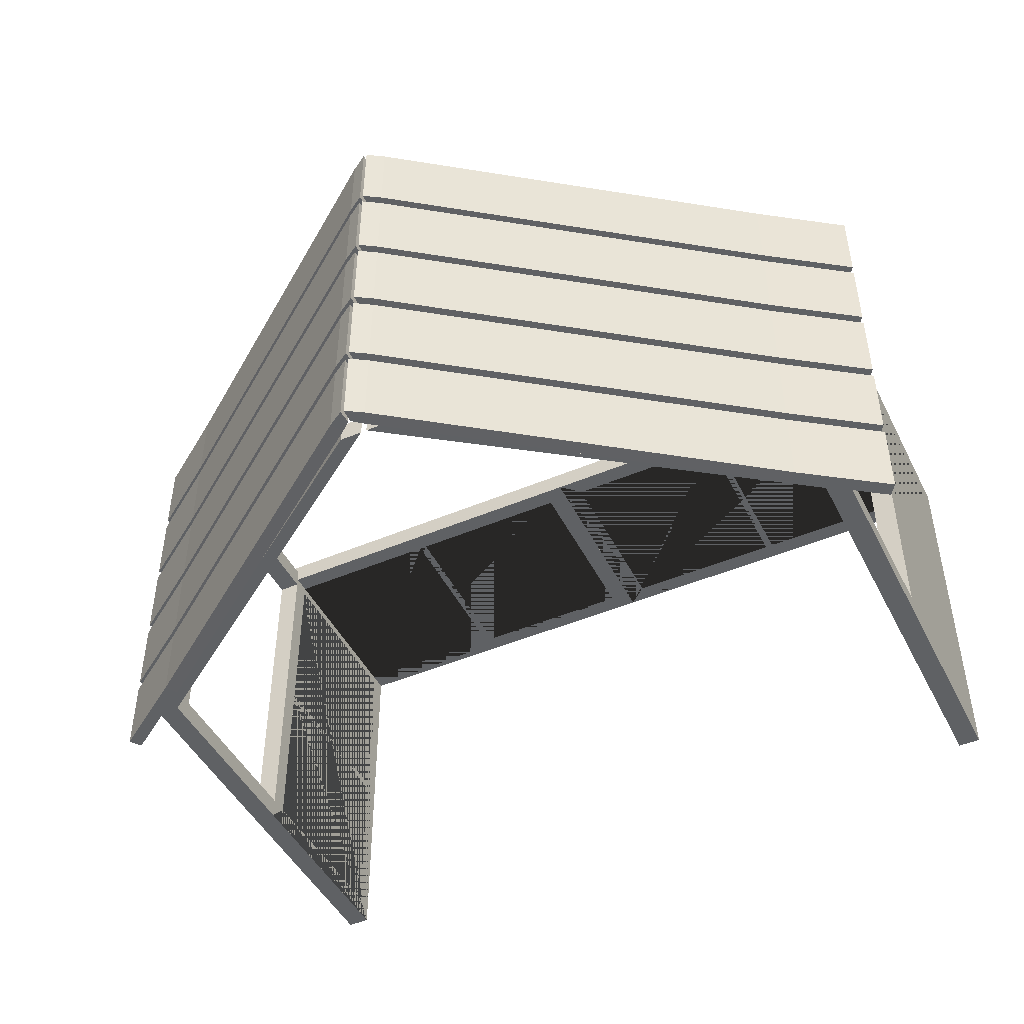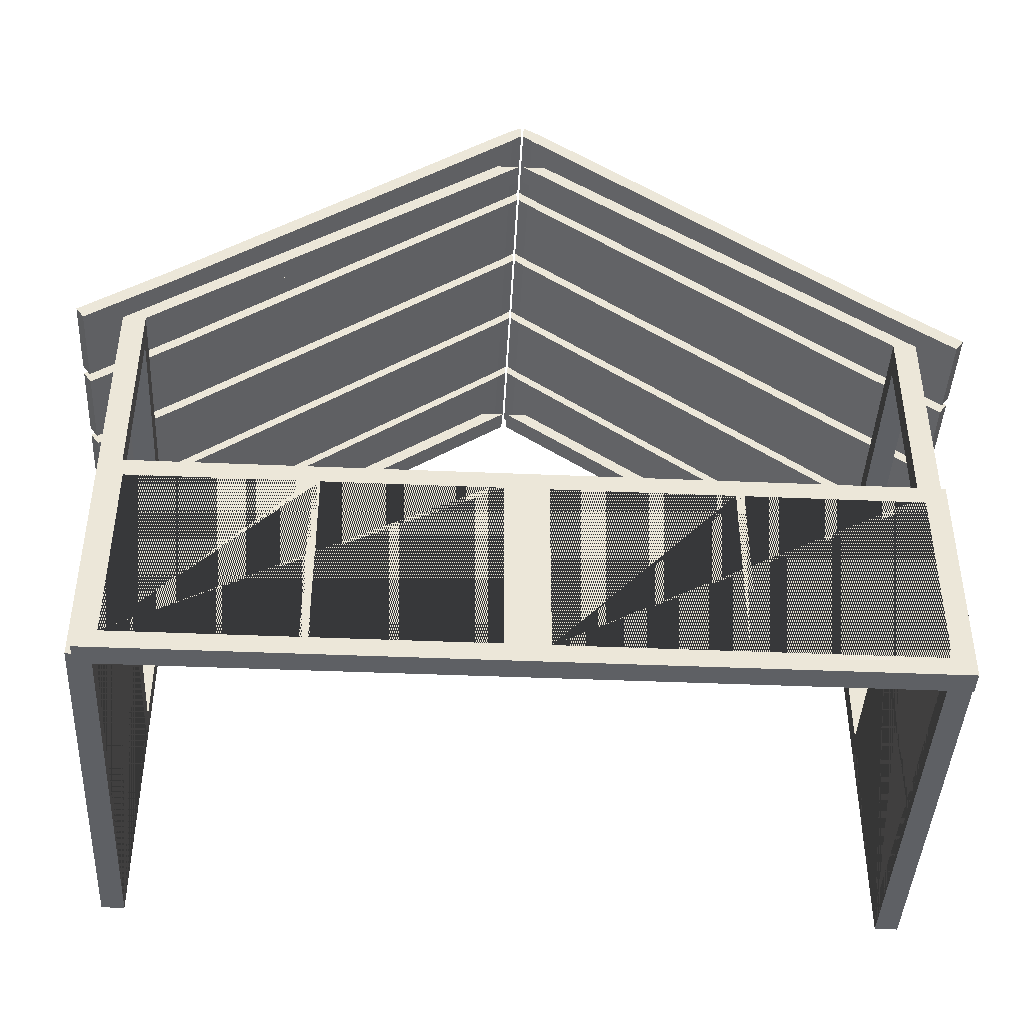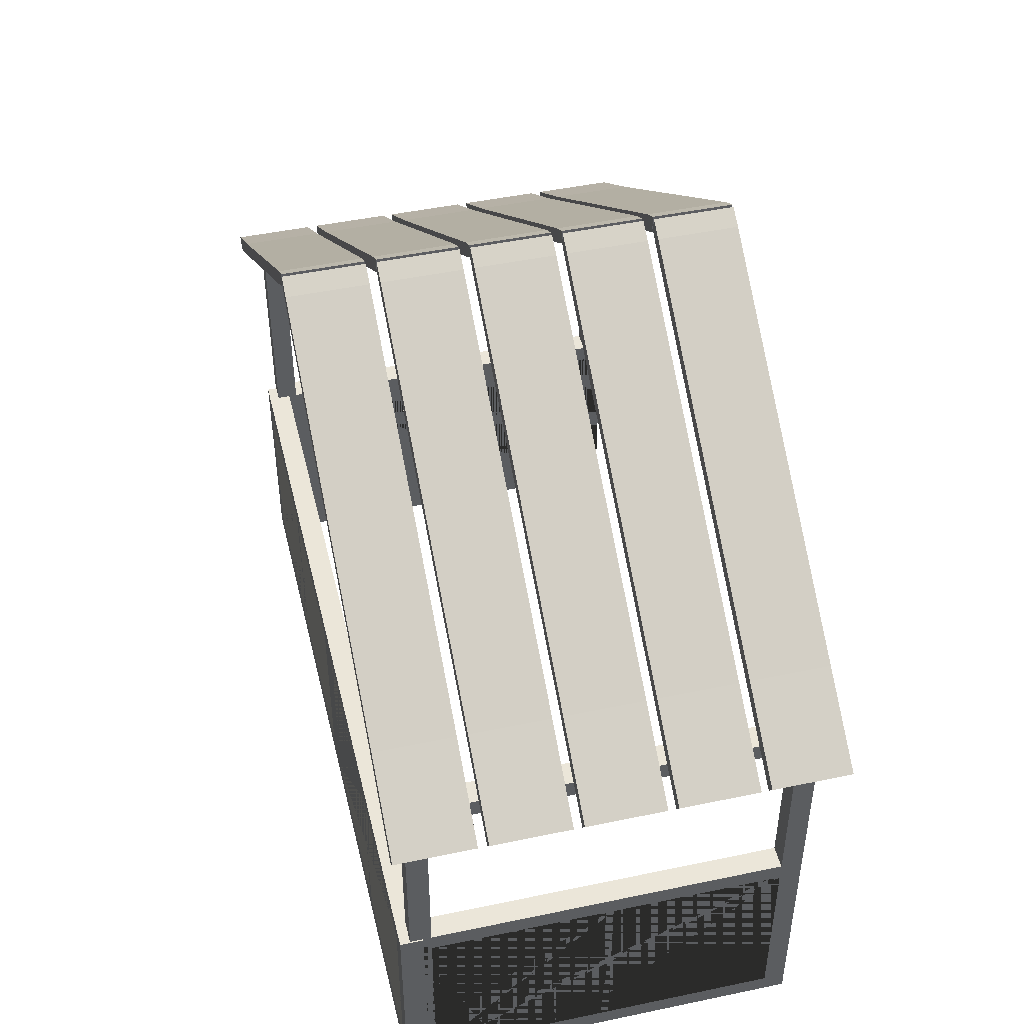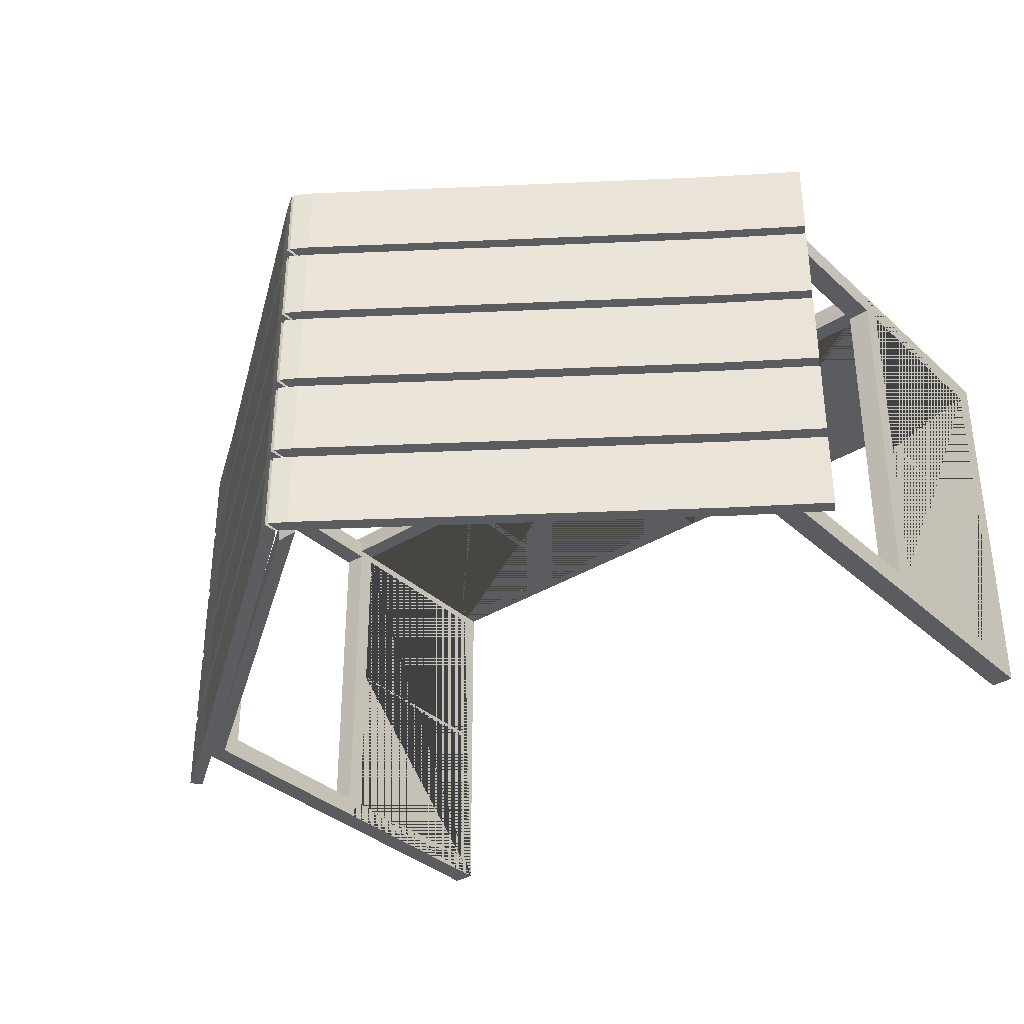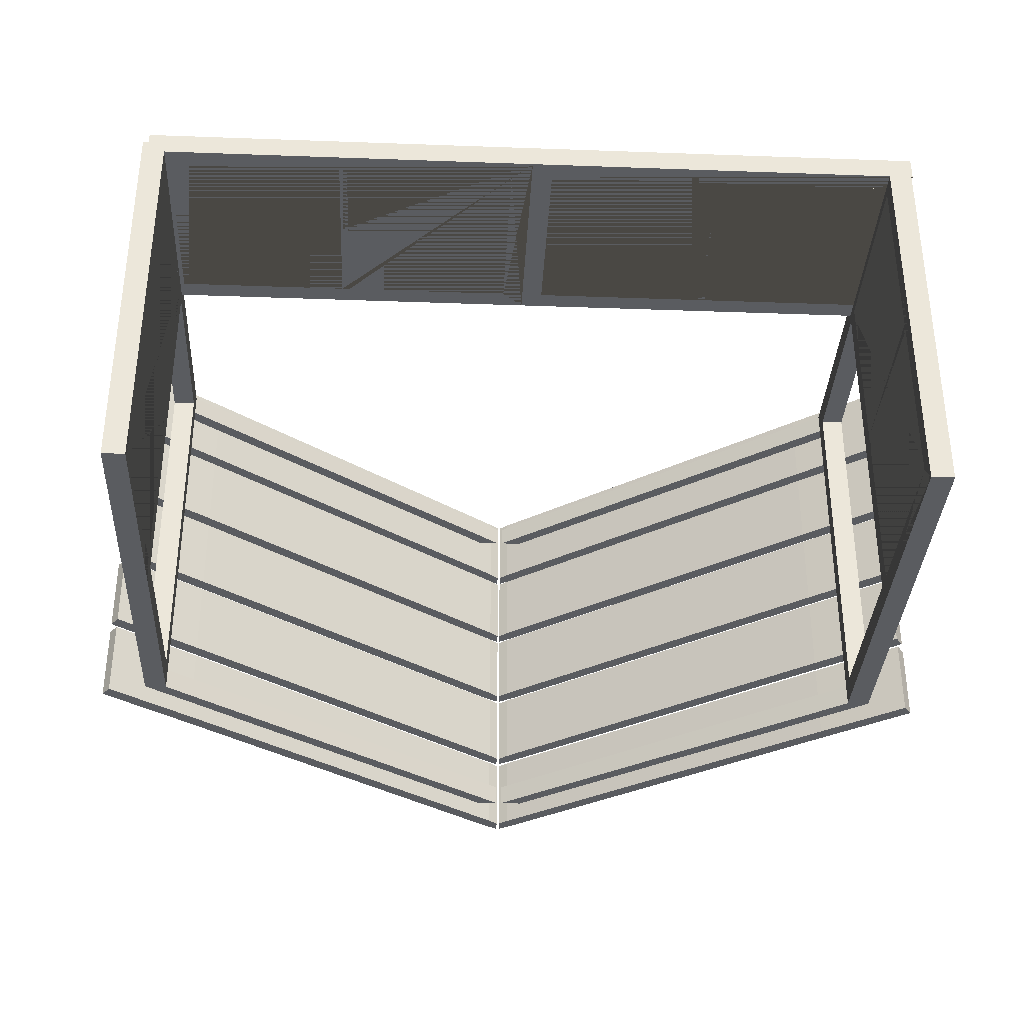
<metadata>
{"format":"obj","ext":"obj","renderer":"f3d","projection":"perspective","resolution":1024,"background":"white","views":[{"elev":-46.7,"azim":-154.2,"up":"+Z"},{"elev":-43.1,"azim":-2.9,"up":"+Y"},{"elev":46.9,"azim":76.6,"up":"+Y"},{"elev":-35.1,"azim":-140.3,"up":"+Z"},{"elev":-34.4,"azim":-2.8,"up":"+Z"}]}
</metadata>
<code>
o Cube.003_Cube.006
v -3.469 0 1.638
v -3.469 2 1.638
v 0.03125 0 1.638
v 0.03125 2 1.638
v -3.469 0 1.838
v -3.469 2 1.838
v 0.03125 0 1.838
v -3.282 0.1671 1.638
v -3.282 1.833 1.638
v -0.1555 0.1671 1.638
v -0.1555 1.833 1.638
v -0.1555 0.1671 1.838
v -0.1555 1.833 1.838
v -3.282 0.1671 1.838
v -3.282 1.833 1.838
v -1.737 1.833 1.638
v -1.667 1.833 1.638
v -1.667 1.833 1.838
v -1.737 1.833 1.838
v -1.737 0.1671 1.638
v -1.667 0.1671 1.638
v -1.667 0.1671 1.838
v -1.737 0.1671 1.838
v 3.531 0 1.638
v 3.531 2 1.638
v 0.03125 2 1.838
v 3.531 0 1.838
v 3.531 2 1.838
v 0.218 0.1671 1.638
v 0.218 1.833 1.638
v 3.345 0.1671 1.638
v 3.345 1.833 1.638
v 3.345 0.1671 1.838
v 3.345 1.833 1.838
v 0.218 0.1671 1.838
v 0.218 1.833 1.838
v 1.763 1.833 1.638
v 1.833 1.833 1.638
v 1.833 1.833 1.838
v 1.763 1.833 1.838
v 1.763 0.1671 1.638
v 1.833 0.1671 1.638
v 1.833 0.1671 1.838
v 1.763 0.1671 1.838
v 3.32 0 1.75
v 3.32 2 1.75
v 3.32 0 -1.75
v 3.52 0 1.75
v 3.52 2 1.75
v 3.52 0 -1.75
v 3.52 2 -1.75
v 3.32 0.1671 1.563
v 3.32 1.833 1.563
v 3.32 0.1671 -1.563
v 3.32 1.833 -1.563
v 3.52 0.1671 -1.563
v 3.52 1.833 -1.563
v 3.52 0.1671 1.563
v 3.52 1.833 1.563
v 3.32 3.833 1.75
v 3.32 2 -1.75
v 3.32 3.833 -1.75
v 3.52 3.833 1.75
v 3.52 3.833 -1.75
v 3.32 2 1.563
v 3.32 3.666 1.563
v 3.32 2 -1.563
v 3.52 2 -1.563
v 3.52 2 1.563
v 3.52 3.666 1.563
v 3.32 1.833 0.01846
v 3.32 1.833 -0.05187
v 3.52 1.833 -0.05187
v 3.52 1.833 0.01846
v 3.32 0.1671 0.01846
v 3.32 0.1671 -0.05187
v 3.52 0.1671 -0.05187
v 3.52 0.1671 0.01846
v 3.32 3.666 -1.563
v 3.52 3.833 -1.563
v 3.32 3.833 -1.563
v 3.52 3.666 -1.563
v 3.52 3.666 1.564
v 3.32 3.666 1.564
v 3.52 3.833 1.565
v 3.32 3.833 1.565
v 0.02509 6.167 -1.75
v 0.2251 6.167 -1.75
v 0.2251 6.167 -1.563
v 0.02509 6.167 -1.563
v 0.02509 6.167 1.75
v 0.2251 6.167 1.75
v 0.2251 6.167 1.565
v 0.02509 6.167 1.565
v -3.32 0 1.75
v -3.32 0 -1.75
v -3.32 2 -1.75
v -3.52 0 1.75
v -3.52 2 1.75
v -3.52 0 -1.75
v -3.52 2 -1.75
v -3.32 0.1671 1.563
v -3.32 1.833 1.563
v -3.32 0.1671 -1.563
v -3.32 1.833 -1.563
v -3.52 0.1671 -1.563
v -3.52 1.833 -1.563
v -3.52 0.1671 1.563
v -3.52 1.833 1.563
v -3.32 2 1.75
v -3.32 3.833 1.75
v -3.32 3.833 -1.75
v -3.52 3.833 1.75
v -3.52 3.833 -1.75
v -3.32 2 1.563
v -3.32 3.666 1.563
v -3.32 2 -1.563
v -3.52 2 -1.563
v -3.52 2 1.563
v -3.52 3.666 1.563
v -3.32 1.833 0.01846
v -3.32 1.833 -0.05187
v -3.52 1.833 -0.05187
v -3.52 1.833 0.01846
v -3.32 0.1671 0.01846
v -3.32 0.1671 -0.05187
v -3.52 0.1671 -0.05187
v -3.52 0.1671 0.01846
v -3.32 3.666 -1.563
v -3.52 3.833 -1.563
v -3.32 3.833 -1.563
v -3.52 3.666 -1.563
v -3.52 3.666 1.564
v -3.32 3.666 1.564
v -3.52 3.833 1.565
v -3.32 3.833 1.565
v -0.02509 6.167 -1.75
v -0.2251 6.167 -1.75
v -0.2251 6.167 -1.563
v -0.02509 6.167 -1.563
v -0.02509 6.167 1.75
v -0.2251 6.167 1.75
v -0.2251 6.167 1.565
v -0.02509 6.167 1.565
v 0.09432 6.34 1.932
v 0.1645 6.44 1.932
v 0.09432 6.34 1.244
v 0.1645 6.44 1.244
v 3.1 4.156 1.913
v 3.17 4.256 1.913
v 3.1 4.156 1.224
v 3.17 4.256 1.224
v 3.901 3.744 1.224
v 3.831 3.644 1.224
v 3.831 3.644 1.913
v 3.901 3.744 1.913
v 0.0099 6.411 1.244
v 0.0099 6.411 1.932
v 0.01561 6.533 1.932
v 0.01561 6.533 1.244
v 0.09432 6.34 1.153
v 0.1645 6.44 1.153
v 0.09432 6.34 0.4643
v 0.1645 6.44 0.4643
v 3.1 4.156 1.133
v 3.17 4.256 1.133
v 3.1 4.156 0.4446
v 3.17 4.256 0.4446
v 3.901 3.744 0.4446
v 3.831 3.644 0.4446
v 3.831 3.644 1.133
v 3.901 3.744 1.133
v 0.0099 6.411 0.4643
v 0.0099 6.411 1.153
v 0.01561 6.533 1.153
v 0.01561 6.533 0.4643
v 0.09432 6.34 0.3737
v 0.1645 6.44 0.3737
v 0.09432 6.34 -0.3151
v 0.1645 6.44 -0.3151
v 3.1 4.156 0.3541
v 3.17 4.256 0.3541
v 3.1 4.156 -0.3347
v 3.17 4.256 -0.3347
v 3.901 3.744 -0.3347
v 3.831 3.644 -0.3347
v 3.831 3.644 0.3541
v 3.901 3.744 0.3541
v 0.0099 6.411 -0.3151
v 0.0099 6.411 0.3737
v 0.01561 6.533 0.3737
v 0.01561 6.533 -0.3151
v 0.09432 6.34 -0.4056
v 0.1645 6.44 -0.4056
v 0.09432 6.34 -1.094
v 0.1645 6.44 -1.094
v 3.1 4.156 -0.4253
v 3.17 4.256 -0.4253
v 3.1 4.156 -1.114
v 3.17 4.256 -1.114
v 3.901 3.744 -1.114
v 3.831 3.644 -1.114
v 3.831 3.644 -0.4253
v 3.901 3.744 -0.4253
v 0.0099 6.411 -1.094
v 0.0099 6.411 -0.4056
v 0.01561 6.533 -0.4056
v 0.01561 6.533 -1.094
v 0.09432 6.34 -1.185
v 0.1645 6.44 -1.185
v 0.09432 6.34 -1.874
v 0.1645 6.44 -1.874
v 3.1 4.156 -1.205
v 3.17 4.256 -1.205
v 3.1 4.156 -1.893
v 3.17 4.256 -1.893
v 3.901 3.744 -1.893
v 3.831 3.644 -1.893
v 3.831 3.644 -1.205
v 3.901 3.744 -1.205
v 0.0099 6.411 -1.874
v 0.0099 6.411 -1.185
v 0.01561 6.533 -1.185
v 0.01561 6.533 -1.874
v -0.09432 6.34 1.932
v -0.1645 6.44 1.932
v -0.09432 6.34 1.244
v -0.1645 6.44 1.244
v -3.1 4.156 1.913
v -3.17 4.256 1.913
v -3.1 4.156 1.224
v -3.17 4.256 1.224
v -3.901 3.744 1.224
v -3.831 3.644 1.224
v -3.831 3.644 1.913
v -3.901 3.744 1.913
v -0.0099 6.411 1.244
v -0.0099 6.411 1.932
v -0.01561 6.533 1.932
v -0.01561 6.533 1.244
v -0.09432 6.34 1.153
v -0.1645 6.44 1.153
v -0.09432 6.34 0.4643
v -0.1645 6.44 0.4643
v -3.1 4.156 1.133
v -3.17 4.256 1.133
v -3.1 4.156 0.4446
v -3.17 4.256 0.4446
v -3.901 3.744 0.4446
v -3.831 3.644 0.4446
v -3.831 3.644 1.133
v -3.901 3.744 1.133
v -0.0099 6.411 0.4643
v -0.0099 6.411 1.153
v -0.01561 6.533 1.153
v -0.01561 6.533 0.4643
v -0.09432 6.34 0.3737
v -0.1645 6.44 0.3737
v -0.09432 6.34 -0.3151
v -0.1645 6.44 -0.3151
v -3.1 4.156 0.3541
v -3.17 4.256 0.3541
v -3.1 4.156 -0.3347
v -3.17 4.256 -0.3347
v -3.901 3.744 -0.3347
v -3.831 3.644 -0.3347
v -3.831 3.644 0.3541
v -3.901 3.744 0.3541
v -0.0099 6.411 -0.3151
v -0.0099 6.411 0.3737
v -0.01561 6.533 0.3737
v -0.01561 6.533 -0.3151
v -0.09432 6.34 -0.4056
v -0.1645 6.44 -0.4056
v -0.09432 6.34 -1.094
v -0.1645 6.44 -1.094
v -3.1 4.156 -0.4253
v -3.17 4.256 -0.4253
v -3.1 4.156 -1.114
v -3.17 4.256 -1.114
v -3.901 3.744 -1.114
v -3.831 3.644 -1.114
v -3.831 3.644 -0.4253
v -3.901 3.744 -0.4253
v -0.009901 6.411 -1.094
v -0.0099 6.411 -0.4056
v -0.01561 6.533 -0.4056
v -0.01561 6.533 -1.094
v -0.09432 6.34 -1.185
v -0.1645 6.44 -1.185
v -0.09432 6.34 -1.874
v -0.1645 6.44 -1.874
v -3.1 4.156 -1.205
v -3.17 4.256 -1.205
v -3.1 4.156 -1.893
v -3.17 4.256 -1.893
v -3.901 3.744 -1.893
v -3.831 3.644 -1.893
v -3.831 3.644 -1.205
v -3.901 3.744 -1.205
v -0.009901 6.411 -1.874
v -0.009901 6.411 -1.185
v -0.01561 6.533 -1.185
v -0.01561 6.533 -1.874
f 4 3 10 11
f 3 1 2 4 11 17 16 9 8 10
f 3 4 26 7
f 14 5 7 26 6 15 19 18 13 12
f 6 5 14 15
f 5 6 2 1
f 3 7 5 1
f 26 4 2 6
f 11 10 12 13
f 14 8 9 15
f 12 10 8 14
f 17 11 13 18
f 9 16 19 15
f 17 18 22 21
f 20 21 22 23
f 18 19 23 22
f 16 17 21 20
f 19 16 20 23
f 25 24 31 32
f 24 3 4 25 32 38 37 30 29 31
f 24 25 28 27
f 35 7 27 28 26 36 40 39 34 33
f 26 7 35 36
f 24 27 7 3
f 28 25 4 26
f 32 31 33 34
f 35 29 30 36
f 33 31 29 35
f 38 32 34 39
f 30 37 40 36
f 38 39 43 42
f 41 42 43 44
f 39 40 44 43
f 37 38 42 41
f 40 37 41 44
f 61 47 54 55
f 47 45 46 61 55 72 71 53 52 54
f 47 61 51 50
f 58 48 50 51 49 59 74 73 57 56
f 49 48 58 59
f 48 49 46 45
f 47 50 48 45
f 51 61 46 49
f 55 54 56 57
f 58 52 53 59
f 56 54 52 58
f 72 55 57 73
f 62 61 67 79
f 60 66 65 46
f 61 62 64 51
f 82 68 51 64
f 63 49 69 70
f 49 63 60 46
f 84 66 60 86
f 60 63 92 91
f 79 67 68 82
f 69 65 66 70
f 80 82 64
f 53 71 74 59
f 72 73 77 76
f 75 76 77 78
f 73 74 78 77
f 71 72 76 75
f 74 71 75 78
f 84 79 82 83
f 85 83 82 80
f 86 60 91 94
f 79 81 62
f 63 70 83 85
f 66 84 83 70
f 80 81 86 85
f 79 84 86 81
f 93 94 91 92
f 88 87 90 89
f 64 62 87 88
f 62 81 90 87
f 85 86 94 93
f 80 64 88 89
f 63 85 93 92
f 81 80 89 90
f 97 105 104 96
f 96 104 102 103 121 122 105 97 110 95
f 96 100 101 97
f 108 106 107 123 124 109 99 101 100 98
f 99 109 108 98
f 98 95 110 99
f 96 95 98 100
f 101 99 110 97
f 105 107 106 104
f 108 109 103 102
f 106 108 102 104
f 122 123 107 105
f 112 129 117 97
f 111 110 115 116
f 97 101 114 112
f 132 114 101 118
f 113 120 119 99
f 99 110 111 113
f 134 136 111 116
f 111 141 142 113
f 129 132 118 117
f 119 120 116 115
f 130 114 132
f 103 109 124 121
f 122 126 127 123
f 125 128 127 126
f 123 127 128 124
f 121 125 126 122
f 124 128 125 121
f 134 133 132 129
f 135 130 132 133
f 136 144 141 111
f 129 112 131
f 113 135 133 120
f 116 120 133 134
f 130 135 136 131
f 129 131 136 134
f 143 142 141 144
f 138 139 140 137
f 114 138 137 112
f 112 137 140 131
f 135 143 144 136
f 130 139 138 114
f 113 142 143 135
f 131 140 139 130
f 146 148 160 159
f 147 148 152 151
f 151 152 153 154
f 149 150 146 145
f 147 151 149 145
f 152 148 146 150
f 154 153 156 155
f 150 149 155 156
f 149 151 154 155
f 152 150 156 153
f 158 159 160 157
f 147 145 158 157
f 148 147 157 160
f 145 146 159 158
f 162 164 176 175
f 163 164 168 167
f 167 168 169 170
f 165 166 162 161
f 163 167 165 161
f 168 164 162 166
f 170 169 172 171
f 166 165 171 172
f 165 167 170 171
f 168 166 172 169
f 174 175 176 173
f 163 161 174 173
f 164 163 173 176
f 161 162 175 174
f 178 180 192 191
f 179 180 184 183
f 183 184 185 186
f 181 182 178 177
f 179 183 181 177
f 184 180 178 182
f 186 185 188 187
f 182 181 187 188
f 181 183 186 187
f 184 182 188 185
f 190 191 192 189
f 179 177 190 189
f 180 179 189 192
f 177 178 191 190
f 194 196 208 207
f 195 196 200 199
f 199 200 201 202
f 197 198 194 193
f 195 199 197 193
f 200 196 194 198
f 202 201 204 203
f 198 197 203 204
f 197 199 202 203
f 200 198 204 201
f 206 207 208 205
f 195 193 206 205
f 196 195 205 208
f 193 194 207 206
f 210 212 224 223
f 211 212 216 215
f 215 216 217 218
f 213 214 210 209
f 211 215 213 209
f 216 212 210 214
f 218 217 220 219
f 214 213 219 220
f 213 215 218 219
f 216 214 220 217
f 222 223 224 221
f 211 209 222 221
f 212 211 221 224
f 209 210 223 222
f 226 239 240 228
f 227 231 232 228
f 231 234 233 232
f 229 225 226 230
f 227 225 229 231
f 232 230 226 228
f 234 235 236 233
f 230 236 235 229
f 229 235 234 231
f 232 233 236 230
f 238 237 240 239
f 227 237 238 225
f 228 240 237 227
f 225 238 239 226
f 242 255 256 244
f 243 247 248 244
f 247 250 249 248
f 245 241 242 246
f 243 241 245 247
f 248 246 242 244
f 250 251 252 249
f 246 252 251 245
f 245 251 250 247
f 248 249 252 246
f 254 253 256 255
f 243 253 254 241
f 244 256 253 243
f 241 254 255 242
f 258 271 272 260
f 259 263 264 260
f 263 266 265 264
f 261 257 258 262
f 259 257 261 263
f 264 262 258 260
f 266 267 268 265
f 262 268 267 261
f 261 267 266 263
f 264 265 268 262
f 270 269 272 271
f 259 269 270 257
f 260 272 269 259
f 257 270 271 258
f 274 287 288 276
f 275 279 280 276
f 279 282 281 280
f 277 273 274 278
f 275 273 277 279
f 280 278 274 276
f 282 283 284 281
f 278 284 283 277
f 277 283 282 279
f 280 281 284 278
f 286 285 288 287
f 275 285 286 273
f 276 288 285 275
f 273 286 287 274
f 290 303 304 292
f 291 295 296 292
f 295 298 297 296
f 293 289 290 294
f 291 289 293 295
f 296 294 290 292
f 298 299 300 297
f 294 300 299 293
f 293 299 298 295
f 296 297 300 294
f 302 301 304 303
f 291 301 302 289
f 292 304 301 291
f 289 302 303 290

</code>
